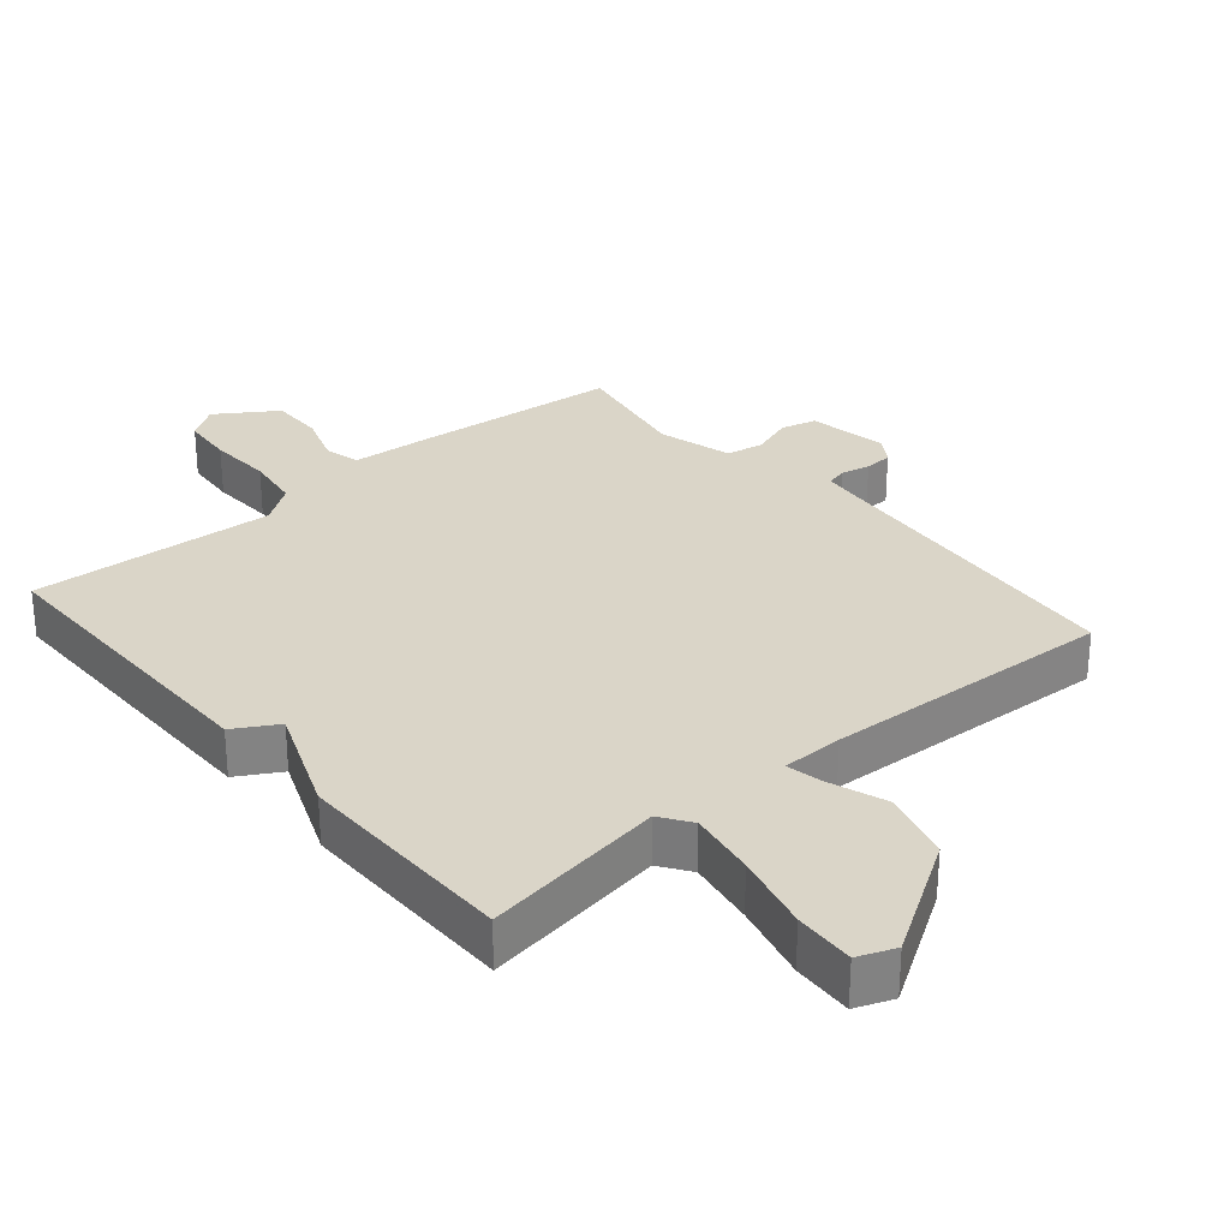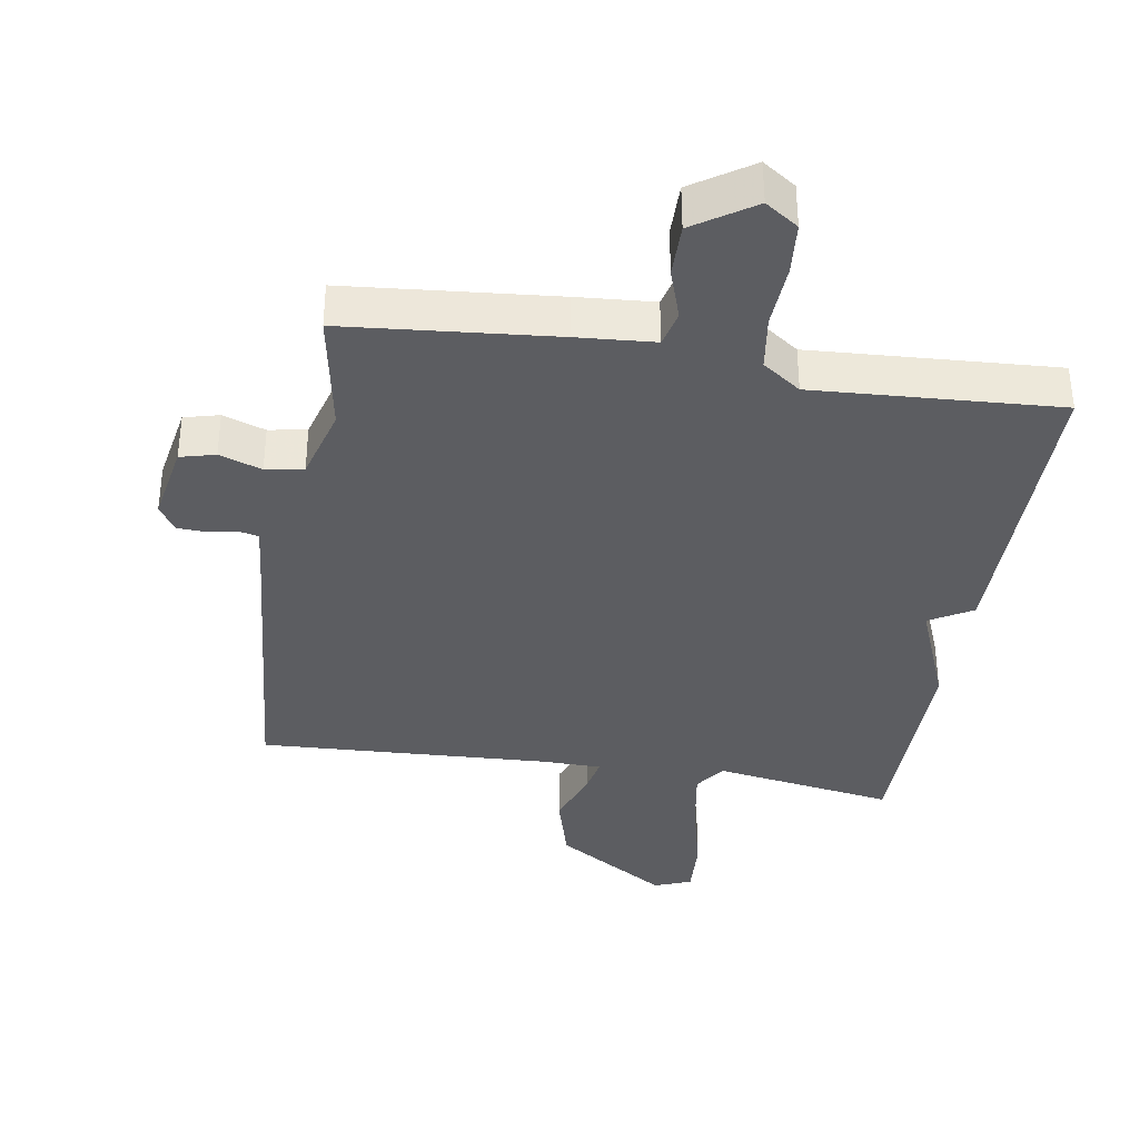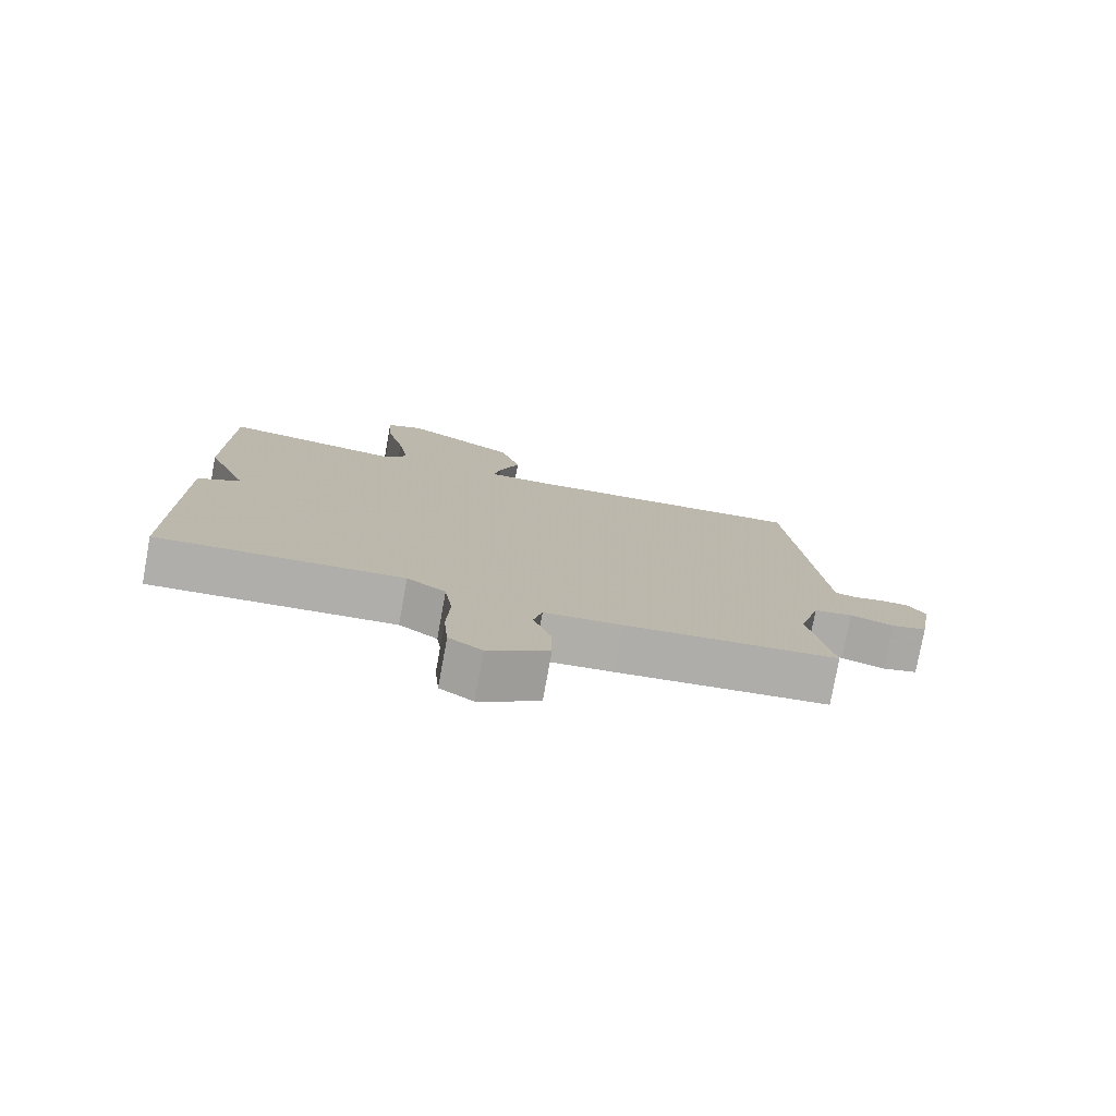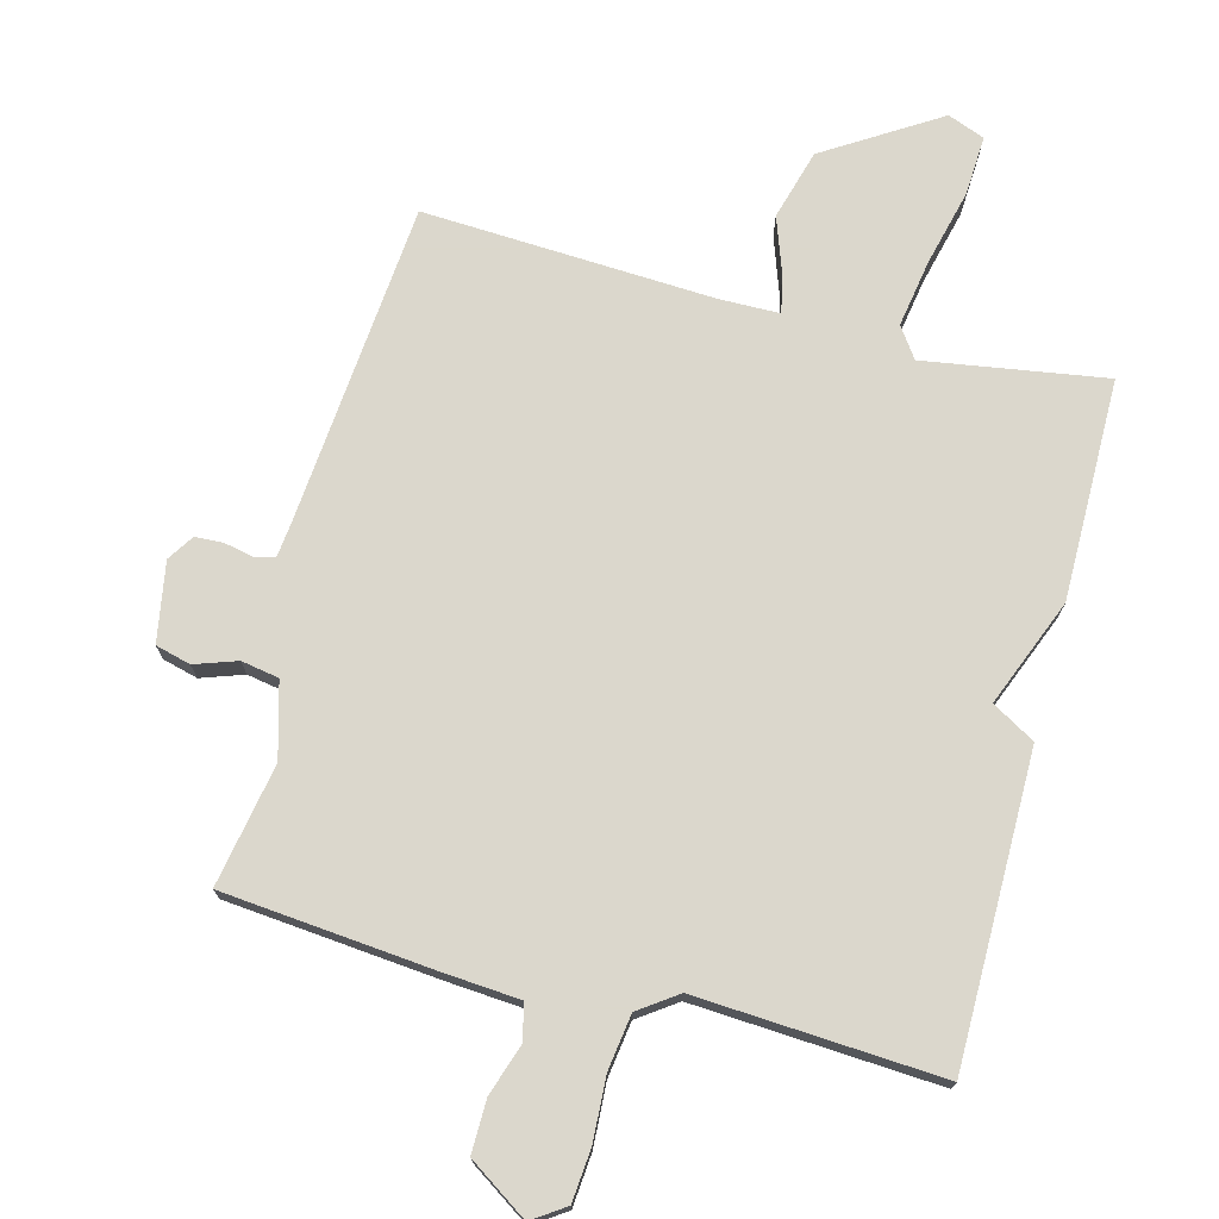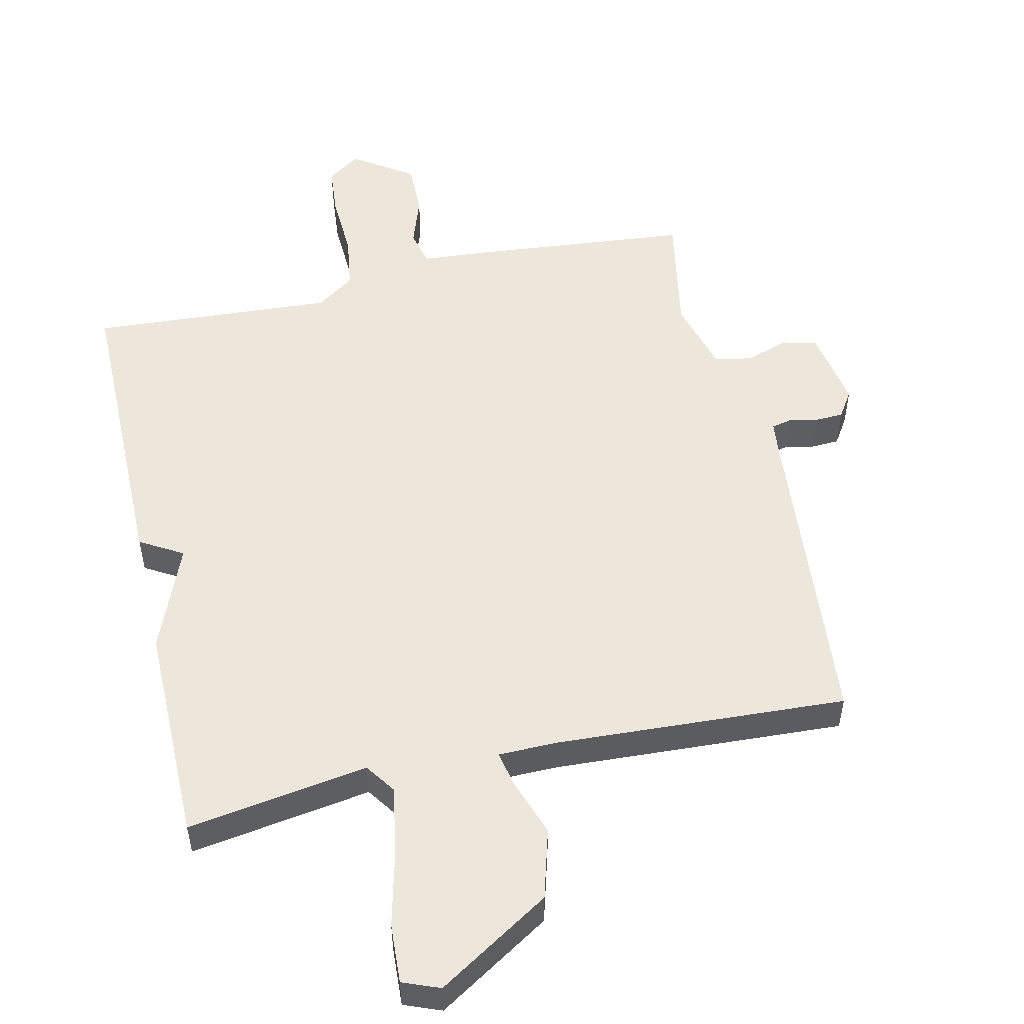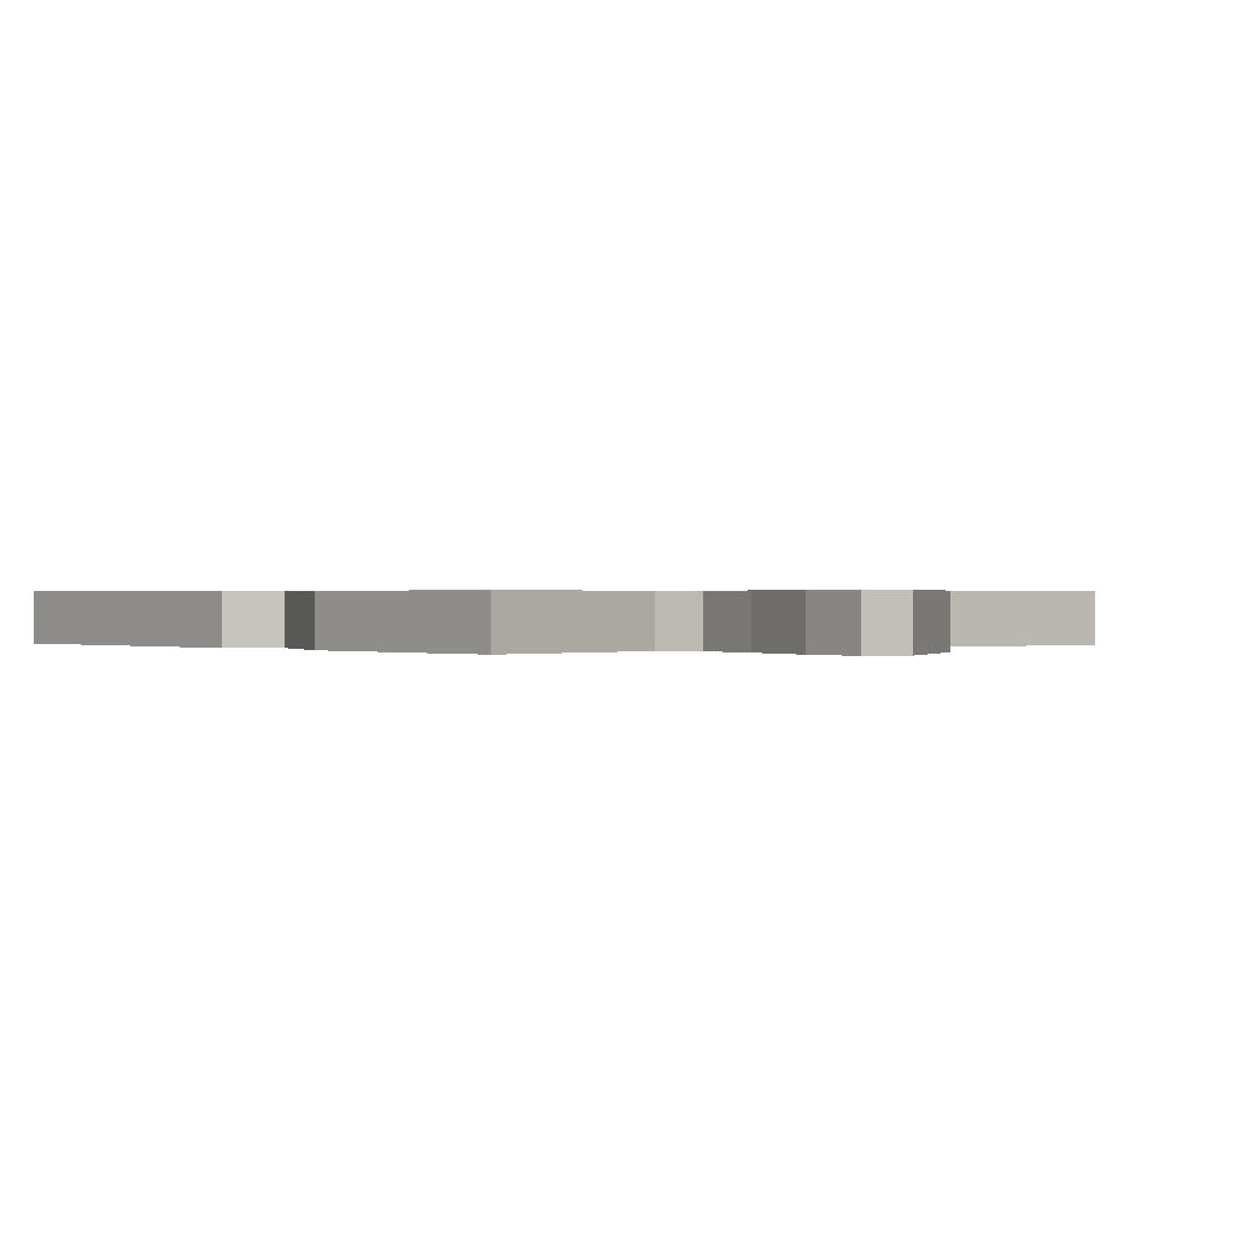
<metadata>
{"format":"obj","ext":"obj","renderer":"f3d","projection":"perspective","resolution":1024,"background":"white","views":[{"elev":29.3,"azim":-40.4,"up":"+Y"},{"elev":-36.6,"azim":170.6,"up":"+Y"},{"elev":-77.9,"azim":-10.3,"up":"+Z"},{"elev":73.4,"azim":-165.4,"up":"+Y"},{"elev":52.4,"azim":-12.7,"up":"+Y"},{"elev":0.4,"azim":-40.4,"up":"+Y"}]}
</metadata>
<code>
v 0.5 0.07 -0.5
v 0.183 0.07 -0.53
v 0.067 0.07 -0.539
v 0.054 0.07 -0.593
v 0.08 0.07 -0.67
v 0.081 0.07 -0.75
v -0.009 0.07 -0.81
v -0.059 0.07 -0.776
v -0.066 0.07 -0.697
v -0.061 0.07 -0.601
v -0.073 0.07 -0.518
v -0.131 0.07 -0.477
v -0.5 0.07 -0.5
v -0.501 0.07 -0.034
v -0.436 0.07 0.004
v -0.501 0.07 0.166
v -0.5 0.07 0.5
v -0.226 0.07 0.457
v -0.194 0.07 0.503
v -0.211 0.07 0.604
v -0.24 0.07 0.721
v -0.245 0.07 0.811
v -0.189 0.07 0.833
v -0.018 0.07 0.726
v 0.012 0.07 0.62
v -0.019 0.07 0.532
v -0.03 0.07 0.478
v 0.062 0.07 0.477
v 0.5 0.07 0.5
v 0.543 0.07 0.012
v 0.549 0.07 -0.041
v 0.58 0.07 -0.048
v 0.624 0.07 -0.039
v 0.666 0.07 -0.041
v 0.692 0.07 -0.081
v 0.671 0.07 -0.201
v 0.618 0.07 -0.215
v 0.554 0.07 -0.193
v 0.497 0.07 -0.203
v 0.466 0.07 -0.315
v 0.5 0 -0.5
v 0.183 0 -0.53
v 0.067 0 -0.539
v 0.054 0 -0.593
v 0.08 0 -0.67
v 0.081 0 -0.75
v -0.009 0 -0.81
v -0.059 0 -0.776
v -0.066 0 -0.697
v -0.061 0 -0.601
v -0.073 0 -0.518
v -0.131 0 -0.477
v -0.5 0 -0.5
v -0.501 0 -0.034
v -0.436 0 0.004
v -0.501 0 0.166
v -0.5 0 0.5
v -0.226 0 0.457
v -0.194 0 0.503
v -0.211 0 0.604
v -0.24 0 0.721
v -0.245 0 0.811
v -0.189 0 0.833
v -0.018 0 0.726
v 0.012 0 0.62
v -0.019 0 0.532
v -0.03 0 0.478
v 0.062 0 0.477
v 0.5 0 0.5
v 0.543 0 0.012
v 0.549 0 -0.041
v 0.58 0 -0.048
v 0.624 0 -0.039
v 0.666 0 -0.041
v 0.692 0 -0.081
v 0.671 0 -0.201
v 0.618 0 -0.215
v 0.554 0 -0.193
v 0.497 0 -0.203
v 0.466 0 -0.315
f 36 37 38
f 35 36 38
f 34 35 38
f 33 34 38
f 32 33 38
f 31 32 38 39
f 30 31 39
f 30 39 40
f 29 30 40
f 28 29 40
f 24 25 26
f 23 24 26
f 22 23 26
f 21 22 26
f 20 21 26
f 19 20 26 27
f 18 19 27
f 15 16 17 18
f 1 2 3
f 40 1 3
f 28 40 3
f 27 28 3
f 18 27 3
f 15 18 3
f 8 9 10
f 7 8 10
f 6 7 10
f 5 6 10
f 4 5 10
f 4 10 11
f 3 4 11 12
f 12 13 14 15
f 3 12 15
f 78 77 76
f 78 76 75
f 78 75 74
f 78 74 73
f 78 73 72
f 79 78 72 71
f 79 71 70
f 80 79 70
f 80 70 69
f 80 69 68
f 66 65 64
f 66 64 63
f 66 63 62
f 66 62 61
f 66 61 60
f 67 66 60 59
f 67 59 58
f 58 57 56 55
f 43 42 41
f 43 41 80
f 43 80 68
f 43 68 67
f 43 67 58
f 43 58 55
f 50 49 48
f 50 48 47
f 50 47 46
f 50 46 45
f 50 45 44
f 51 50 44
f 52 51 44 43
f 55 54 53 52
f 55 52 43
f 1 41 42 2
f 2 42 43 3
f 3 43 44 4
f 4 44 45 5
f 5 45 46 6
f 6 46 47 7
f 7 47 48 8
f 8 48 49 9
f 9 49 50 10
f 10 50 51 11
f 11 51 52 12
f 12 52 53 13
f 13 53 54 14
f 14 54 55 15
f 15 55 56 16
f 16 56 57 17
f 17 57 58 18
f 18 58 59 19
f 19 59 60 20
f 20 60 61 21
f 21 61 62 22
f 22 62 63 23
f 23 63 64 24
f 24 64 65 25
f 25 65 66 26
f 26 66 67 27
f 27 67 68 28
f 28 68 69 29
f 29 69 70 30
f 30 70 71 31
f 31 71 72 32
f 32 72 73 33
f 33 73 74 34
f 34 74 75 35
f 35 75 76 36
f 36 76 77 37
f 37 77 78 38
f 38 78 79 39
f 39 79 80 40
f 40 80 41 1

</code>
